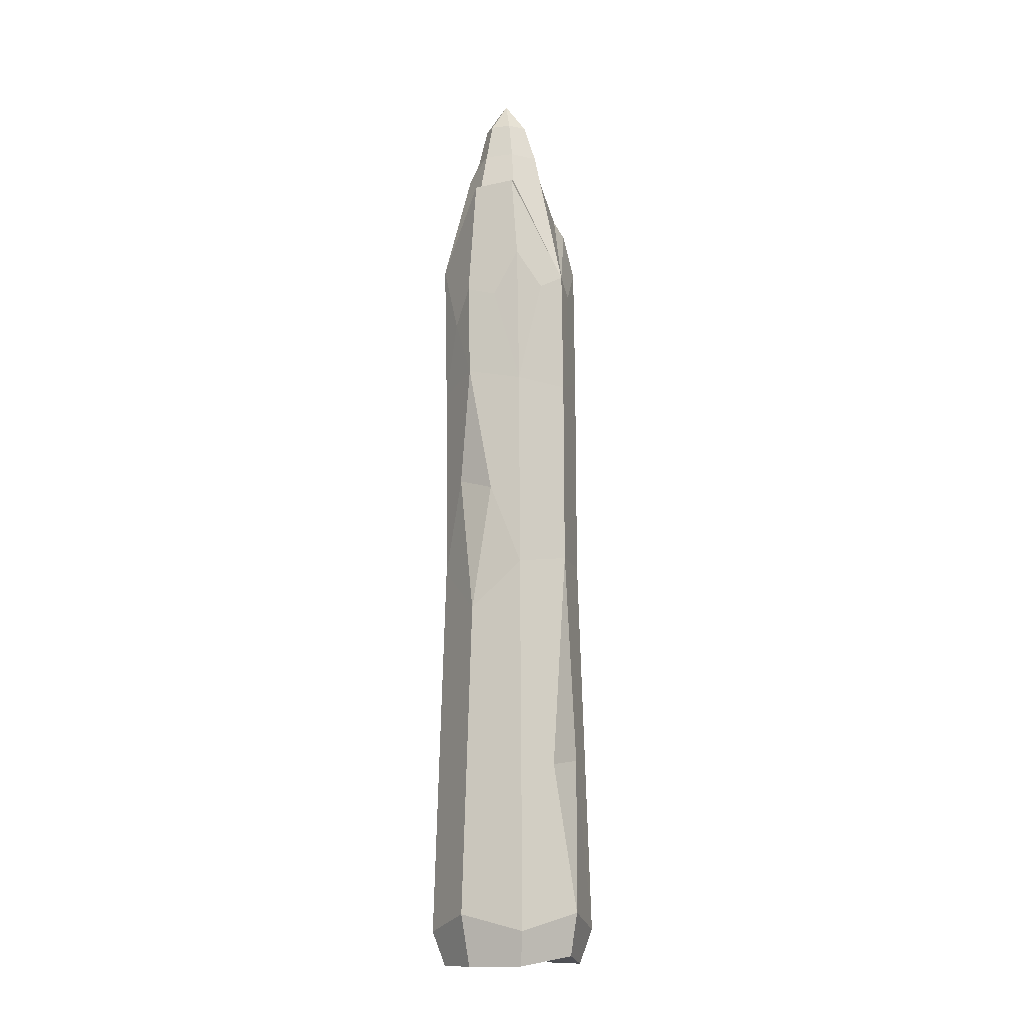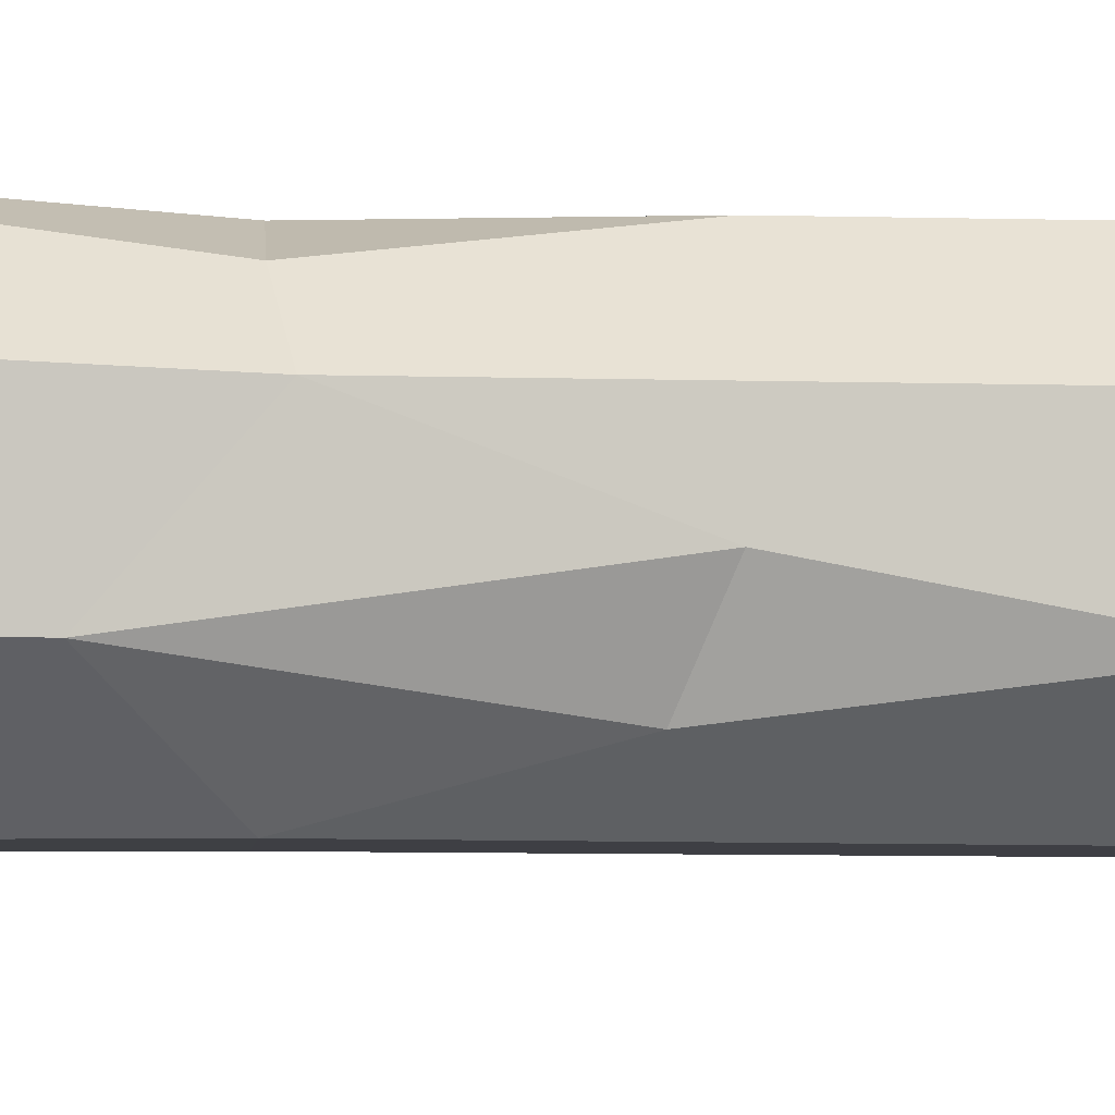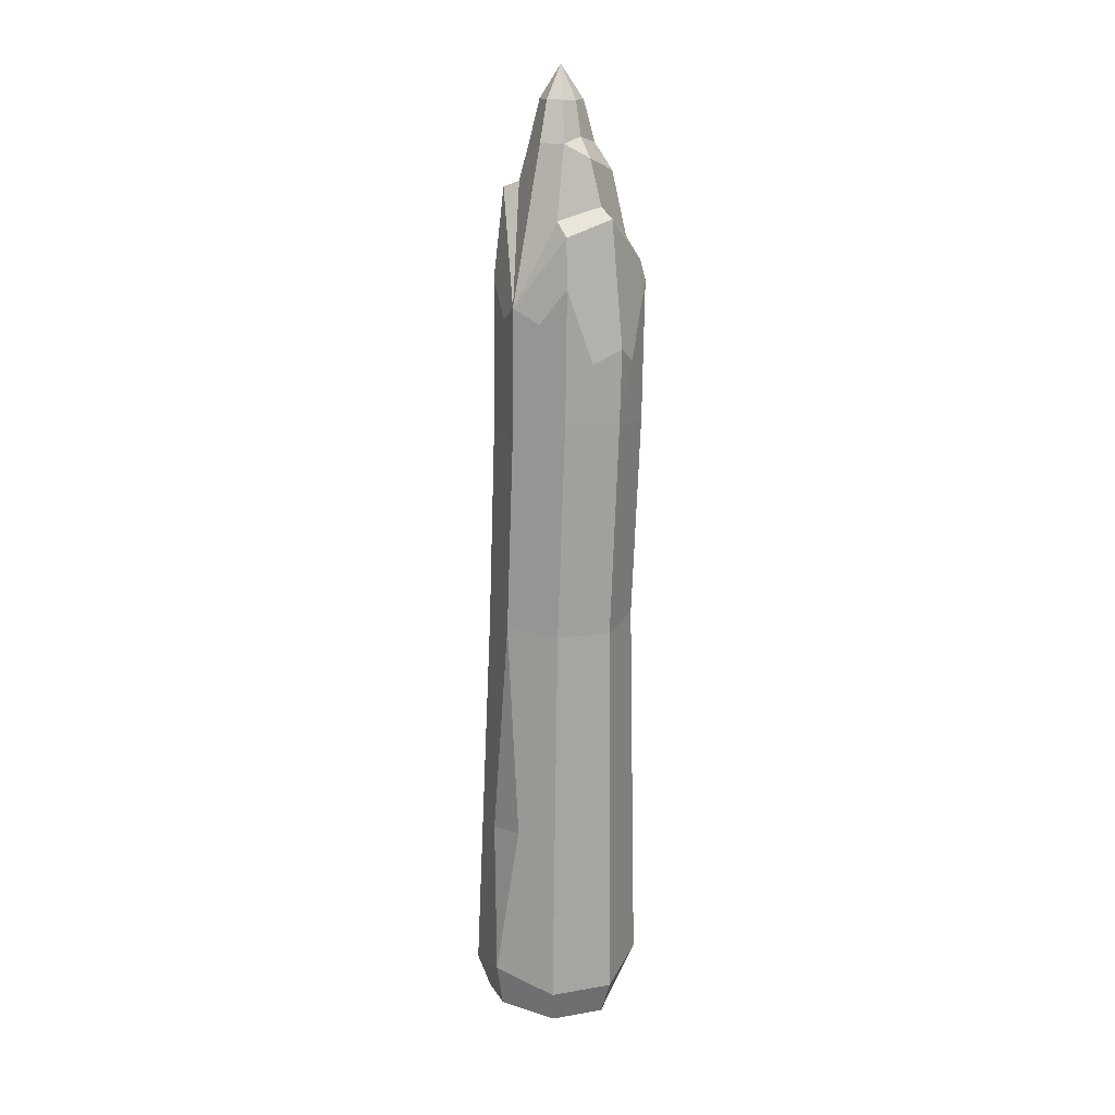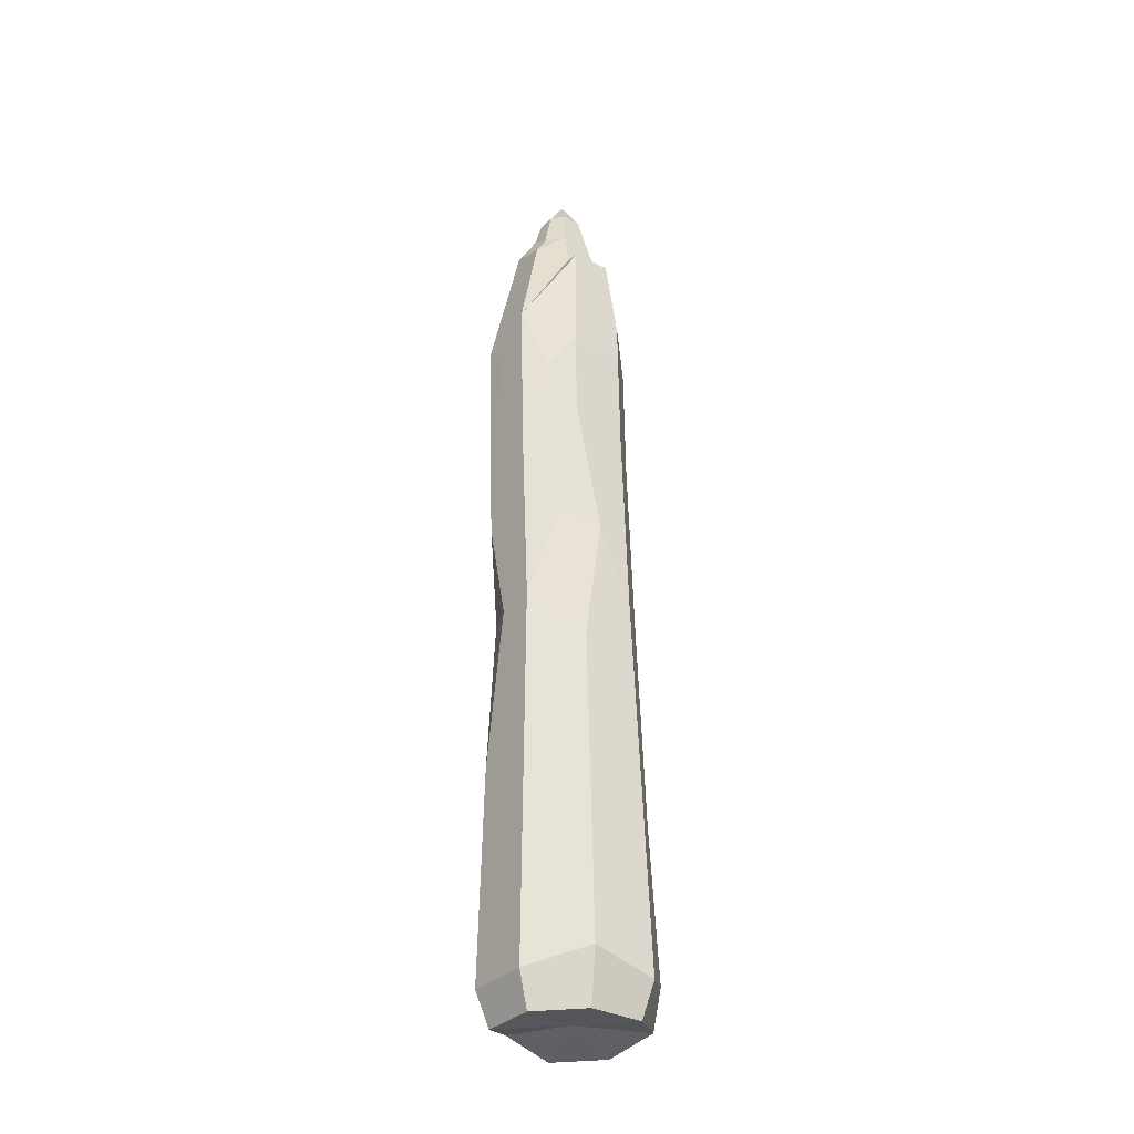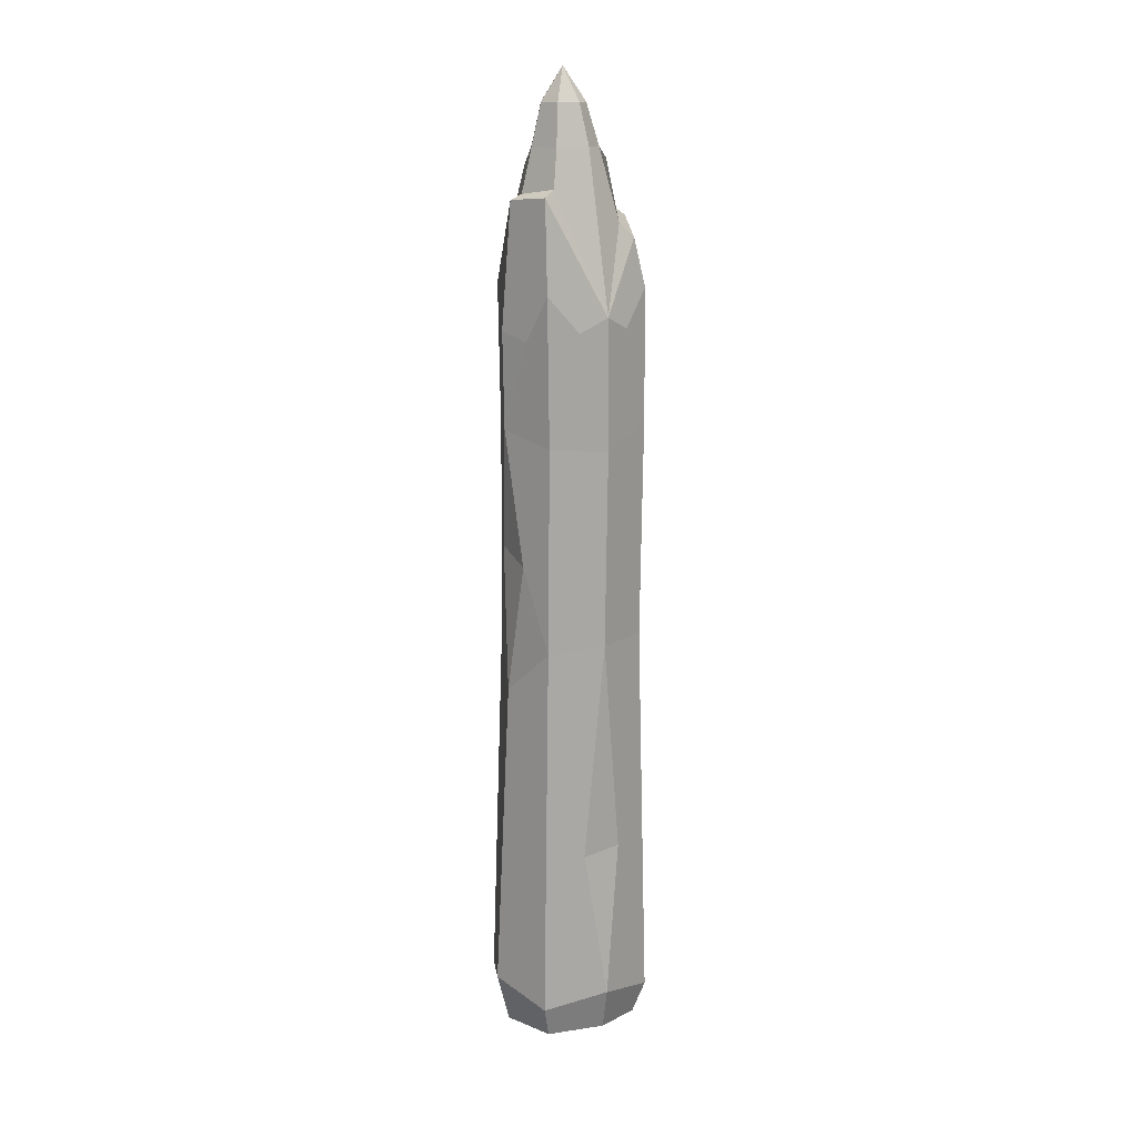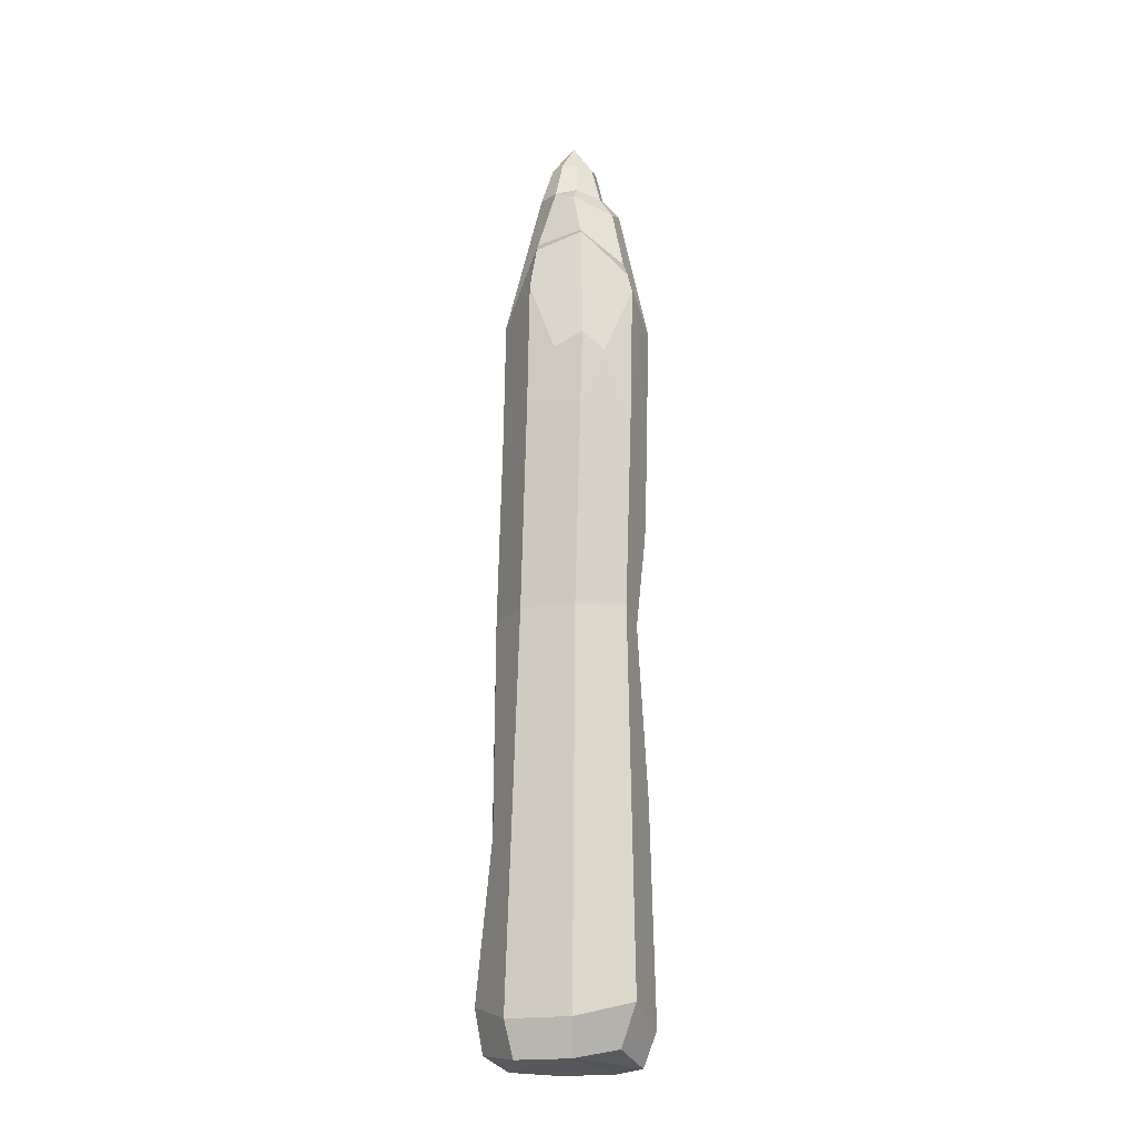
<metadata>
{"format":"obj","ext":"obj","renderer":"f3d","projection":"perspective","resolution":1024,"background":"white","views":[{"elev":-12.9,"azim":158.2,"up":"+Y"},{"elev":-11.9,"azim":78.0,"up":"+Z"},{"elev":16.2,"azim":-103.1,"up":"+Y"},{"elev":-33.6,"azim":104.7,"up":"+Y"},{"elev":17.6,"azim":-178.3,"up":"+Y"},{"elev":-20.4,"azim":-64.1,"up":"+Y"}]}
</metadata>
<code>
v -0.2626 -1.322 -0.06402
v -0.2386 -1.323 0.1241
v -0.08855 -1.275 0.2401
v 0.09959 -1.327 0.2161
v 0.2156 -1.328 0.06602
v 0.1915 -1.275 -0.1221
v 0.04153 -1.324 -0.2381
v -0.1466 -1.271 -0.2141
v -0.2389 0.8399 -0.01564
v -0.2197 0.6626 0.149
v -0.0855 0.8364 0.2524
v 0.07958 0.772 0.2307
v 0.1825 0.8344 0.09892
v 0.1601 0.724 -0.06757
v 0.02913 0.8379 -0.1691
v -0.1373 0.7769 -0.1483
v -0.1074 1.227 0.006145
v -0.07468 1.244 0.06221
v -0.01863 1.223 0.117
v 0.0458 1.256 0.09644
v 0.07995 1.224 0.05274
v 0.07695 1.226 -0.0135
v 0.006653 1.227 -0.06787
v -0.08149 1.228 -0.0566
v 0.1339 1.086 -0.06481
v 0.03539 1.1 -0.1372
v 0.1046 1.098 -0.03097
v 0.01296 1.118 -0.09633
v -0.1648 1.02 -0.02657
v -0.1411 1.055 0.1063
v -0.043 0.96 0.2051
v -0.2066 0.9788 -0.009773
v -0.1797 1.023 0.1282
v -0.08433 0.8965 0.2368
v -0.1266 1.187 0.07721
v -0.03245 1.146 0.1651
v 0.05045 1.188 0.1494
v 0.1015 1.168 0.07475
v -0.07199 1.344 0.01137
v -0.05391 1.343 0.05298
v -0.007271 1.44 0.02004
v -0.01249 1.342 0.08564
v 0.02235 1.343 0.08385
v 0.05361 1.343 0.04261
v 0.05159 1.344 -0.001816
v 0.004475 1.345 -0.03824
v -0.05461 1.345 -0.03069
v -0.2199 0.4421 0.1433
v -0.2407 0.4567 -0.02081
v -0.1401 0.398 -0.1521
v 0.02417 0.4083 -0.1731
v 0.1555 0.4421 -0.07156
v 0.176 0.402 0.09235
v 0.07447 0.3734 0.2231
v -0.08904 0.4335 0.2445
v -0.1607 0.6179 0.1947
v -0.003059 0.732 0.241
v 0.1227 0.7267 0.1741
v 0.1697 0.6219 0.01627
v 0.09036 0.7004 -0.1214
v -0.05938 0.7338 -0.1586
v -0.188 0.7359 -0.08361
v -0.2312 0.6242 0.06185
v -0.2256 -1.425 -0.05395
v -0.2053 -1.426 0.105
v -0.06661 -1.393 0.1836
v 0.0805 -1.43 0.1828
v 0.1786 -1.43 0.05596
v 0.1582 -1.429 -0.103
v 0.03146 -1.427 -0.2011
v -0.1341 -1.398 -0.1939
v -0.02604 -1.398 -0.001804
v -0.08298 -0.161 0.2207
v -0.2121 -0.1825 0.1208
v -0.2327 -0.1759 -0.04107
v -0.1331 -0.1734 -0.1704
v 0.02887 -0.1964 -0.1911
v 0.1511 -0.3386 -0.09391
v 0.1787 -0.2009 0.07073
v 0.1106 -0.2085 0.1586
v 0.07644 0.1012 0.2123
v 0.01837 -0.193 0.2076
v 0.08773 -0.6952 0.2069
v -0.1765 -0.8104 -0.1495
v -0.07691 -0.8274 -0.2042
v 0.1647 0.08406 -0.02157
v 0.1025 0.04774 -0.1262
f 1 2 74 75
f 73 74 2 3
f 82 83 80
f 5 6 78 79
f 6 7 77 78
f 7 85 76 77
f 84 1 75 76
f 39 40 41
f 40 42 41
f 42 43 41
f 43 44 41
f 44 45 41
f 45 46 41
f 46 47 41
f 47 39 41
f 18 17 35
f 19 18 35 36
f 20 19 36 37
f 37 38 21 20
f 38 22 21
f 27 28 23 22
f 28 16 24 23
f 16 32 29
f 13 59 14 25
f 14 60 15 26 25
f 15 61 16 26
f 13 25 27
f 25 26 28 27
f 26 16 28
f 32 33 30 29
f 33 34 31 30
f 34 12 31
f 17 24 16 29
f 16 62 9 32
f 9 63 10 33 32
f 10 56 11 34 33
f 11 57 12 34
f 35 17 29 30
f 36 35 30 31
f 37 36 31 12
f 12 58 13 38 37
f 13 27 22 38
f 17 18 40 39
f 18 19 42 40
f 19 20 43 42
f 20 21 44 43
f 21 22 45 44
f 22 23 46 45
f 23 24 47 46
f 24 17 39 47
f 49 63 9
f 50 62 16
f 51 61 15
f 52 60 14
f 53 59 13
f 54 58 12
f 55 57 11
f 10 48 56
f 56 55 11
f 56 48 55
f 57 54 12
f 55 54 57
f 58 53 13
f 54 53 58
f 59 52 14
f 53 52 59
f 60 51 15
f 52 51 60
f 61 50 16
f 51 50 61
f 62 49 9
f 50 49 62
f 63 48 10
f 49 48 63
f 2 1 64 65
f 3 2 65 66
f 4 3 66 67
f 5 4 67 68
f 6 5 68 69
f 7 6 69 70
f 8 7 70 71
f 1 8 71 64
f 65 64 72
f 66 65 72
f 67 66 72
f 68 67 72
f 69 68 72
f 70 69 72
f 71 70 72
f 64 71 72
f 55 48 74 73
f 75 74 48 49
f 76 75 49 50
f 77 76 50 51
f 87 77 51 52
f 79 86 52 53
f 81 82 80
f 73 82 81 54 55
f 3 4 83 82 73
f 4 5 79 80 83
f 81 80 79 53 54
f 76 85 84
f 84 85 8
f 7 8 85
f 8 1 84
f 52 86 87
f 79 78 86
f 78 77 87
f 87 86 78

</code>
